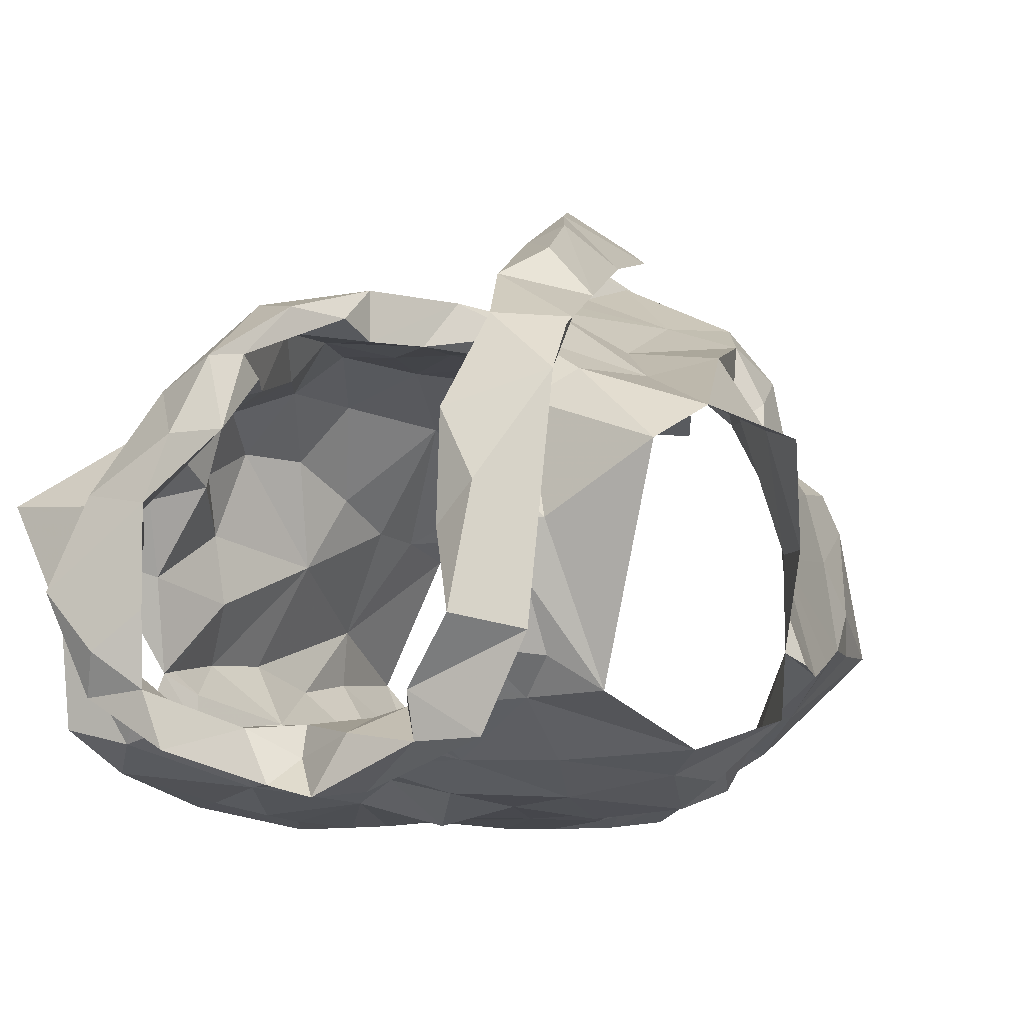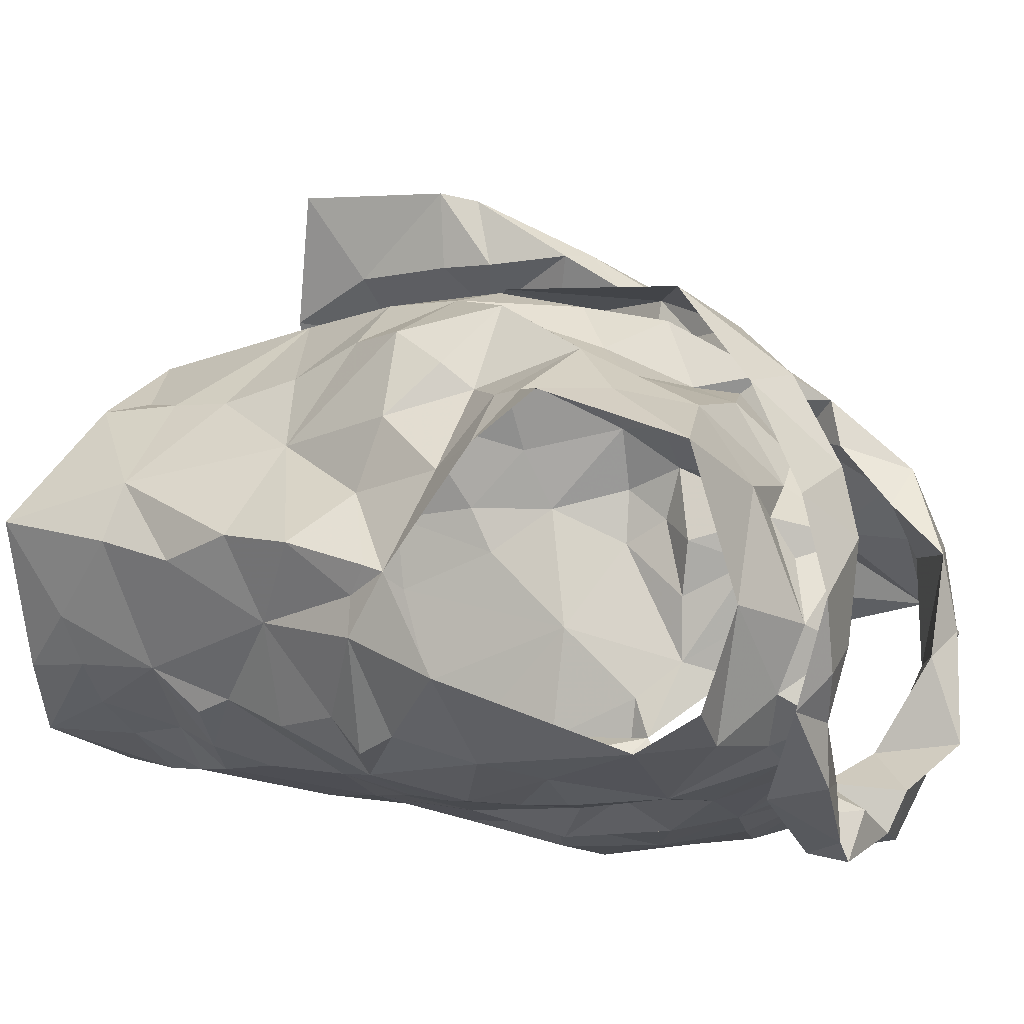
<metadata>
{"format":"obj","ext":"obj","renderer":"f3d","projection":"perspective","resolution":1024,"background":"white","views":[{"elev":-19.6,"azim":-151.1,"up":"+Z"},{"elev":-12.9,"azim":118.0,"up":"+Z"}]}
</metadata>
<code>
v -0.8169 0.0236 0.0292
v -0.8106 0.03802 0.02543
v -0.7965 0.1315 0.03412
v -0.7932 0.1493 0.02085
v -0.7791 0.1845 0.004328
v -0.7642 0.1972 -0.0007911
v -0.7771 0.1278 -0.0529
v -0.7693 0.1093 -0.03618
v -0.7778 0.05976 -0.03544
v -0.7784 0.03414 -0.02644
v -0.8081 0.01125 0.02589
v -0.7828 0.03899 -0.006924
v -0.7668 0.1744 -0.01344
v -0.7782 0.1563 -0.01713
v -0.7722 0.1419 -0.04783
v -0.7847 0.1246 -0.01939
v -0.8097 0.05873 0.02333
v -0.7728 0.08454 -0.03075
v -0.7718 0.1354 -0.04536
v -0.7852 0.1724 0.005565
v -0.7858 0.1331 0.004077
v -0.7988 0.1579 0.01244
v -0.7977 0.09052 0.002328
v -0.9722 0.02855 0.02049
v -0.9757 0.05936 0.02179
v -0.9976 0.1159 0.0273
v -1.035 0.1874 -0.02356
v -1.004 0.1123 -0.06997
v -0.9956 0.08377 -0.06546
v -0.9905 0.06035 -0.0543
v -0.9773 0.008454 -0.03632
v -0.9733 -0.01802 -0.03003
v -0.9683 0.002399 0.02891
v -0.9805 0.01521 -0.02328
v -0.9726 -0.002198 0.01447
v -1.001 0.1357 -0.01522
v -1.018 0.1484 -0.04401
v -0.9806 0.06527 0.004902
v -0.9781 0.02839 -0.006603
v -1 0.1165 -0.05243
v -0.9937 0.1417 0.004181
v -1.006 0.133 -0.03907
v -1 0.1133 0.006937
v -0.9889 0.09229 -0.02518
v -0.9847 0.03536 -0.04219
v -0.8505 0.2035 0.05348
v -0.8248 0.2506 -0.09043
v -0.9069 0.2203 -0.1229
v -0.8986 0.2376 -0.1272
v -0.8901 0.23 -0.1128
v -0.8871 0.2232 -0.1005
v -0.8362 0.2497 -0.06265
v -0.8322 0.241 -0.02991
v -0.848 0.2393 -0.01674
v -0.8573 0.1967 0.04466
v -0.8802 0.181 0.04245
v -0.8694 0.1474 0.05142
v -0.8978 0.138 0.04993
v -0.8777 0.2424 -0.1048
v -0.9292 0.08348 0.05707
v -0.8849 0.2404 -0.1226
v -0.8525 0.2495 -0.1099
v -0.8585 0.2269 -0.1112
v -0.9131 0.09317 0.0692
v -0.8755 0.1281 0.07072
v -0.9151 0.1014 0.05613
v -0.8507 0.262 -0.03499
v -0.8494 0.2582 -0.06774
v -0.9109 0.1291 0.05795
v -0.8893 0.1613 0.04623
v -0.8354 0.2342 0.01437
v -0.8623 0.2193 0.01867
v -0.8613 0.2371 -0.004275
v -0.8241 0.2545 -0.0257
v -0.8173 0.2643 -0.05909
v -0.8321 0.2595 -0.07897
v -0.8606 0.2323 -0.1
v -0.9112 0.1155 0.06714
v -0.8965 0.1506 0.0649
v -0.8715 0.2158 0.0438
v -0.8798 0.1962 0.04522
v -0.8397 0.2457 -0.04156
v -0.8464 0.2521 -0.09102
v -0.8814 0.1836 0.05996
v -0.8626 0.2286 0.02391
v -0.8568 0.2396 0.02093
v -0.8548 0.2558 -0.01093
v -0.8021 0.2306 -0.09289
v -0.9247 0.02491 0.05353
v -0.9327 0.04035 0.05469
v -0.8906 0.01873 0.06308
v -0.8421 0.2264 0.009912
v -0.8056 0.2413 -0.06119
v -0.8369 0.2401 -0.08283
v -0.7813 0.2376 -0.0168
v -0.8408 0.01368 0.04894
v -0.8943 0.11 0.05652
v -0.9062 0.0565 0.06085
v -0.8106 0.08513 0.02831
v -0.8156 0.2427 -0.02411
v -0.8676 0.05329 0.06311
v -0.8067 0.1107 0.03609
v -0.8832 0.1324 0.05511
v -0.8538 0.1681 0.05251
v -0.8098 0.1617 0.04188
v -0.8548 0.2066 0.02051
v -0.8222 0.139 0.05029
v -0.7876 0.2106 0.00313
v -0.8474 0.1786 0.03553
v -0.8409 0.0711 0.05587
v -0.8754 0.08428 0.06302
v -0.8549 0.1088 0.06231
v -0.827 0.1106 0.05376
v -0.8446 0.1424 0.05857
v -0.8329 0.1936 0.0213
v -0.8027 0.1925 0.02182
v -0.8144 0.2261 0.002516
v -0.9361 0.09504 0.09749
v -0.9732 0.1989 0.0321
v -0.9829 0.2354 0.006525
v -0.9075 0.2181 -0.09969
v -0.9213 0.2213 -0.09878
v -0.9712 0.2383 -0.01625
v -0.9599 0.2011 0.02899
v -0.9418 0.1808 0.04166
v -0.9403 0.1605 0.05216
v -0.9414 0.1412 0.06026
v -0.9249 0.1472 0.0823
v -0.9287 0.1217 0.08041
v -0.919 0.1288 0.09539
v -0.9113 0.2389 -0.1096
v -0.9338 0.2382 -0.115
v -0.9582 0.1997 0.05183
v -0.9013 0.08735 0.1204
v -0.9552 0.2567 -0.08432
v -0.9455 0.104 0.08791
v -0.9291 0.1343 0.09758
v -0.9724 0.2408 -0.08763
v -0.9512 0.2547 -0.02046
v -0.9534 0.2337 -0.115
v -0.9489 0.2289 -0.08635
v -0.9802 0.2263 0.01288
v -0.9488 0.22 0.0209
v -0.9491 0.2169 0.03778
v -0.9605 0.2418 0.01258
v -0.9502 0.2372 -0.001369
v -0.9585 0.1517 0.06357
v -0.9114 0.09723 0.1189
v -0.9622 0.2549 -0.04485
v -0.9831 0.2446 -0.01091
v -0.9469 0.1675 0.07585
v -0.9477 0.2504 -0.05547
v -0.9372 0.1749 0.06855
v -0.9351 0.2447 -0.1013
v -0.9469 0.009412 0.04904
v -0.8927 0.03622 0.1243
v -0.9075 0.05163 0.09496
v -0.9674 0.2328 -0.06925
v -1.012 0.2391 -0.03617
v -1.022 0.2227 -0.02237
v -0.91 0.084 0.09518
v -0.9668 0.2296 0.00801
v -0.9739 0.08304 0.04144
v -0.9134 0.02024 0.08446
v -1 0.13 0.01467
v -0.9391 0.1423 0.07276
v -0.9845 0.2307 -0.006242
v -1.006 0.1617 -0.003743
v -0.9754 0.1793 0.01936
v -0.9918 0.1995 0.0008964
v -0.9867 0.08854 0.02058
v -0.9946 0.1383 0.03265
v -0.9761 0.2371 -0.05337
v -0.9342 0.09008 0.08452
v -0.9132 0.1012 0.09465
v -0.9718 0.1422 0.04259
v -0.9841 0.1199 0.04766
v -0.9555 0.0448 0.05482
v -0.9322 0.05197 0.07953
v -1.02 0.1761 -0.01421
v -1.005 0.1758 0.01298
v -0.9552 0.08337 0.06824
v -0.9461 0.1202 0.07119
v -0.7986 0.1187 -0.0975
v -0.806 0.08529 -0.0858
v -0.8104 0.05087 -0.07825
v -0.8047 0.008166 -0.06015
v -0.7757 -0.002833 -0.01682
v -0.7725 0.1583 -0.08111
v -0.7878 0.08996 -0.05622
v -0.7773 0.127 -0.06573
v -0.8026 0.0378 -0.06407
v -0.7931 0.007633 -0.04597
v -0.9746 0.1503 -0.1107
v -0.9799 0.1308 -0.1092
v -0.9315 0.05921 -0.0907
v -0.9508 0.04529 -0.07794
v -0.9384 0.01339 -0.06657
v -0.9348 -0.01066 -0.06365
v -0.9318 -0.02843 -0.05557
v -1.001 0.1211 -0.06759
v -1.004 0.1335 -0.09301
v -0.9665 0.0705 -0.07969
v -0.9786 0.1205 -0.1007
v -0.9849 0.106 -0.08731
v -0.9587 0.0183 -0.05938
v -0.9666 0.05143 -0.06662
v -0.8882 0.1964 -0.1067
v -0.8823 0.1667 -0.1048
v -0.8811 0.1122 -0.1059
v -0.8681 0.09398 -0.1014
v -0.9318 0.1207 -0.1137
v -0.9162 0.07196 -0.09855
v -0.9173 0.03202 -0.08795
v -0.9186 0.02357 -0.07714
v -0.9153 -0.005475 -0.07508
v -0.9823 0.2126 -0.1001
v -0.9557 0.2106 -0.09814
v -0.8835 -0.02913 -0.07941
v -0.9896 0.1669 -0.1083
v -0.8875 0.01252 -0.08349
v -0.896 0.04686 -0.0956
v -0.9399 0.03036 -0.07809
v -0.9189 0.05008 -0.08801
v -0.9451 0.07393 -0.1007
v -0.9221 0.1905 -0.1084
v -0.9675 0.2199 -0.0893
v -0.8751 -0.004895 -0.08541
v -0.8829 0.07414 -0.09881
v -0.8878 0.1434 -0.1158
v -0.9176 0.09037 -0.1045
v -0.9395 0.1539 -0.1144
v -0.9709 0.1026 -0.1053
v -0.9632 0.1211 -0.1141
v -0.9507 0.181 -0.1099
v -0.9077 0.1723 -0.1133
v -0.9532 0.09109 -0.1041
v -0.9069 0.1301 -0.1088
v -0.8374 0.1702 -0.112
v -0.83 0.1389 -0.1097
v -0.8416 0.1246 -0.1075
v -0.829 0.04427 -0.08651
v -0.8374 0.02484 -0.07795
v -0.8452 0.0005692 -0.07731
v -0.8061 0.2073 -0.1024
v -0.8504 0.2313 -0.09614
v -0.8222 0.2266 -0.09921
v -0.8503 0.1979 -0.1101
v -0.8066 -0.01385 -0.05839
v -0.8238 0.002376 -0.06959
v -0.8086 0.06327 -0.07534
v -0.851 0.03442 -0.09103
v -0.8011 0.158 -0.1027
v -0.8285 -0.02272 -0.07597
v -0.7975 0.1091 -0.08568
v -0.793 0.1333 -0.09392
v -0.8608 0.01786 -0.08907
v -0.8396 0.0595 -0.09266
v -0.8184 0.1728 -0.1062
v -0.8162 0.1118 -0.1015
v -0.8453 0.08424 -0.09624
v -0.8381 0.1532 -0.1108
v -0.846 0.1095 -0.1045
v -0.8666 0.1598 -0.1092
f 102 99 23
f 1 11 2
f 3 102 23
f 14 20 22
f 2 12 17
f 13 6 5
f 12 188 10
f 18 8 23
f 12 2 11
f 188 12 11
f 7 19 8
f 15 13 14
f 16 15 14
f 16 19 15
f 16 14 21
f 20 13 5
f 13 20 14
f 12 9 18
f 3 23 21
f 16 8 19
f 9 12 10
f 17 23 99
f 17 12 23
f 23 12 18
f 22 21 14
f 21 22 4
f 21 4 3
f 8 16 23
f 23 16 21
f 44 40 29
f 37 201 42
f 25 38 24
f 32 34 31
f 35 33 24
f 35 34 32
f 39 34 35
f 37 180 27
f 42 180 37
f 39 35 24
f 34 45 31
f 25 171 38
f 41 168 36
f 24 38 39
f 42 201 40
f 44 42 40
f 44 29 30
f 36 165 41
f 44 171 43
f 42 43 36
f 168 42 36
f 180 42 168
f 38 171 44
f 201 28 40
f 29 40 28
f 43 171 26
f 36 43 165
f 42 44 43
f 44 45 39
f 38 44 39
f 45 34 39
f 44 30 45
f 64 60 78
f 64 78 65
f 60 66 78
f 103 57 70
f 58 70 69
f 66 97 69
f 104 70 57
f 46 65 84
f 59 61 62
f 84 80 46
f 71 46 86
f 94 246 83
f 48 63 61
f 79 65 78
f 94 68 52
f 54 53 67
f 85 55 106
f 73 54 67
f 48 61 49
f 59 50 61
f 61 50 49
f 76 47 75
f 69 78 66
f 61 63 62
f 77 51 59
f 50 59 51
f 104 56 70
f 81 56 55
f 85 80 81
f 73 92 54
f 67 74 87
f 58 69 97
f 70 58 103
f 56 81 84
f 46 80 86
f 81 55 85
f 72 85 106
f 72 92 73
f 72 73 85
f 87 74 71
f 82 67 53
f 67 82 52
f 67 52 68
f 83 68 94
f 83 47 76
f 77 59 83
f 68 76 75
f 76 68 83
f 47 83 62
f 78 69 79
f 56 84 79
f 70 79 69
f 70 56 79
f 80 85 86
f 86 85 73
f 84 81 80
f 71 86 87
f 73 67 87
f 75 74 67
f 68 75 67
f 77 83 246
f 63 47 62
f 62 83 59
f 84 65 79
f 73 87 86
f 57 114 104
f 98 60 90
f 90 91 98
f 58 97 103
f 95 93 100
f 3 4 105
f 117 54 92
f 95 108 6
f 110 17 99
f 110 99 113
f 89 91 90
f 116 22 20
f 60 98 66
f 94 93 247
f 52 93 94
f 88 247 93
f 116 5 108
f 96 11 1
f 96 1 2
f 17 110 2
f 53 52 82
f 113 102 107
f 109 55 104
f 100 117 95
f 2 110 96
f 100 52 53
f 100 93 52
f 99 102 113
f 103 97 112
f 22 116 105
f 72 106 92
f 54 117 100
f 91 96 101
f 98 91 101
f 96 110 101
f 102 3 107
f 4 22 105
f 5 116 20
f 108 5 6
f 115 106 109
f 55 109 106
f 54 100 53
f 108 95 117
f 111 66 98
f 97 66 111
f 111 110 112
f 112 57 103
f 3 105 107
f 113 107 114
f 113 112 110
f 112 97 111
f 104 55 56
f 114 112 113
f 112 114 57
f 111 98 101
f 104 107 109
f 114 107 104
f 109 107 115
f 115 116 117
f 107 105 115
f 117 92 115
f 105 116 115
f 106 115 92
f 116 108 117
f 111 101 110
f 146 139 123
f 122 131 121
f 50 51 131
f 143 124 144
f 49 131 132
f 121 131 51
f 49 50 131
f 154 132 122
f 138 154 135
f 139 173 123
f 175 134 148
f 140 48 132
f 173 139 152
f 130 175 148
f 130 128 129
f 166 153 127
f 48 49 132
f 144 125 153
f 136 148 118
f 142 144 119
f 175 161 134
f 137 136 147
f 148 136 137
f 127 153 126
f 122 132 131
f 154 122 141
f 150 138 149
f 158 173 152
f 139 150 149
f 139 145 150
f 140 132 154
f 154 138 140
f 152 141 158
f 141 135 154
f 119 144 133
f 144 142 145
f 139 146 145
f 124 125 144
f 142 150 145
f 123 162 146
f 144 153 133
f 151 147 119
f 128 153 166
f 143 144 145
f 142 120 150
f 143 146 162
f 145 146 143
f 153 151 133
f 119 133 151
f 137 151 153
f 147 151 137
f 128 130 137
f 153 128 137
f 139 149 152
f 149 135 152
f 135 149 138
f 126 153 125
f 137 130 148
f 152 135 141
f 33 155 24
f 41 165 172
f 181 172 169
f 155 164 179
f 172 165 26
f 178 25 24
f 158 141 227
f 217 159 173
f 160 167 159
f 157 164 156
f 227 217 158
f 157 156 134
f 180 181 160
f 170 162 167
f 181 170 160
f 130 174 175
f 168 181 180
f 129 128 183
f 179 157 161
f 160 27 180
f 217 173 158
f 155 179 178
f 162 124 143
f 124 162 170
f 167 162 123
f 171 25 163
f 166 183 128
f 26 165 43
f 159 123 173
f 175 174 161
f 125 176 126
f 170 169 124
f 167 160 170
f 177 183 176
f 171 177 26
f 26 177 172
f 172 181 41
f 41 181 168
f 130 129 174
f 167 123 159
f 155 178 24
f 125 124 169
f 169 176 125
f 171 163 177
f 127 176 183
f 177 182 183
f 127 183 166
f 179 161 174
f 174 129 183
f 176 172 177
f 127 126 176
f 176 169 172
f 170 181 169
f 179 164 157
f 178 179 182
f 25 178 163
f 182 179 174
f 163 178 182
f 134 161 157
f 182 174 183
f 182 177 163
f 190 191 7
f 19 7 15
f 191 256 189
f 7 191 15
f 193 188 249
f 188 193 10
f 187 193 249
f 192 186 251
f 9 10 192
f 8 18 190
f 193 192 10
f 184 256 191
f 191 255 184
f 15 191 189
f 193 187 192
f 190 251 185
f 255 190 185
f 190 255 191
f 18 9 190
f 7 8 190
f 190 192 251
f 190 9 192
f 237 225 203
f 205 204 233
f 237 205 233
f 202 194 195
f 202 220 194
f 198 199 206
f 207 206 30
f 202 204 205
f 206 223 198
f 204 202 195
f 200 32 199
f 32 31 206
f 29 201 203
f 207 197 223
f 207 223 206
f 201 202 205
f 203 205 237
f 201 29 28
f 206 45 30
f 203 225 196
f 207 203 197
f 45 206 31
f 199 32 206
f 201 205 203
f 203 196 197
f 203 207 29
f 29 207 30
f 257 228 221
f 141 218 227
f 224 222 214
f 231 213 225
f 121 226 122
f 222 213 229
f 210 238 230
f 215 221 216
f 230 236 209
f 237 233 234
f 51 208 226
f 217 218 220
f 220 235 194
f 235 218 226
f 200 216 219
f 220 218 235
f 257 221 222
f 122 218 141
f 215 216 198
f 234 194 232
f 215 198 223
f 234 204 195
f 227 218 217
f 219 216 228
f 257 222 252
f 222 229 252
f 222 224 213
f 232 235 226
f 226 236 232
f 223 224 214
f 223 214 215
f 223 197 224
f 225 213 196
f 196 213 224
f 197 196 224
f 234 232 212
f 195 194 234
f 212 231 237
f 233 204 234
f 51 226 121
f 221 228 216
f 231 229 213
f 229 210 211
f 238 210 229
f 229 231 238
f 214 222 221
f 198 216 199
f 236 226 208
f 122 226 218
f 212 238 231
f 214 221 215
f 234 212 237
f 237 231 225
f 232 194 235
f 209 236 208
f 238 212 232
f 236 238 232
f 230 238 236
f 216 200 199
f 185 261 260
f 249 254 187
f 244 254 228
f 251 258 261
f 243 192 250
f 261 263 260
f 239 248 259
f 244 250 254
f 255 185 260
f 240 260 241
f 239 259 262
f 208 77 248
f 247 248 246
f 246 94 247
f 260 263 241
f 244 228 257
f 242 243 252
f 258 229 261
f 246 248 77
f 252 229 258
f 88 245 247
f 253 189 256
f 254 219 228
f 209 264 230
f 257 243 244
f 51 77 208
f 253 256 260
f 245 189 253
f 253 259 245
f 254 250 187
f 192 187 250
f 192 243 242
f 261 185 251
f 243 257 252
f 210 263 211
f 261 211 263
f 230 264 210
f 209 208 248
f 245 248 247
f 248 239 264
f 248 264 209
f 244 243 250
f 192 242 186
f 242 258 251
f 242 251 186
f 184 255 260
f 256 184 260
f 240 262 259
f 258 242 252
f 239 262 264
f 262 240 241
f 210 264 263
f 253 260 240
f 229 211 261
f 263 264 241
f 253 240 259
f 262 241 264
f 248 245 259
f 99 102 23
f 11 1 2
f 102 3 23
f 20 14 22
f 12 2 17
f 6 13 5
f 188 12 10
f 8 18 23
f 2 12 11
f 12 188 11
f 19 7 8
f 13 15 14
f 15 16 14
f 19 16 15
f 14 16 21
f 13 20 5
f 20 13 14
f 9 12 18
f 23 3 21
f 8 16 19
f 12 9 10
f 23 17 99
f 12 17 23
f 12 23 18
f 21 22 14
f 22 21 4
f 4 21 3
f 16 8 23
f 16 23 21
f 40 44 29
f 201 37 42
f 38 25 24
f 34 32 31
f 33 35 24
f 34 35 32
f 34 39 35
f 180 37 27
f 180 42 37
f 35 39 24
f 45 34 31
f 171 25 38
f 168 41 36
f 38 24 39
f 201 42 40
f 42 44 40
f 29 44 30
f 165 36 41
f 171 44 43
f 43 42 36
f 42 168 36
f 42 180 168
f 171 38 44
f 28 201 40
f 40 29 28
f 171 43 26
f 43 36 165
f 44 42 43
f 45 44 39
f 44 38 39
f 34 45 39
f 30 44 45
f 60 64 78
f 78 64 65
f 66 60 78
f 57 103 70
f 70 58 69
f 97 66 69
f 70 104 57
f 65 46 84
f 61 59 62
f 80 84 46
f 46 71 86
f 246 94 83
f 63 48 61
f 65 79 78
f 68 94 52
f 53 54 67
f 55 85 106
f 54 73 67
f 61 48 49
f 50 59 61
f 50 61 49
f 47 76 75
f 78 69 66
f 63 61 62
f 51 77 59
f 59 50 51
f 56 104 70
f 56 81 55
f 80 85 81
f 92 73 54
f 74 67 87
f 69 58 97
f 58 70 103
f 81 56 84
f 80 46 86
f 55 81 85
f 85 72 106
f 92 72 73
f 73 72 85
f 74 87 71
f 67 82 53
f 82 67 52
f 52 67 68
f 68 83 94
f 47 83 76
f 59 77 83
f 76 68 75
f 68 76 83
f 83 47 62
f 69 78 79
f 84 56 79
f 79 70 69
f 56 70 79
f 85 80 86
f 85 86 73
f 81 84 80
f 86 71 87
f 67 73 87
f 74 75 67
f 75 68 67
f 83 77 246
f 47 63 62
f 83 62 59
f 65 84 79
f 87 73 86
f 114 57 104
f 60 98 90
f 91 90 98
f 97 58 103
f 93 95 100
f 4 3 105
f 54 117 92
f 108 95 6
f 17 110 99
f 99 110 113
f 91 89 90
f 22 116 20
f 98 60 66
f 93 94 247
f 93 52 94
f 247 88 93
f 5 116 108
f 11 96 1
f 1 96 2
f 110 17 2
f 52 53 82
f 102 113 107
f 55 109 104
f 117 100 95
f 110 2 96
f 52 100 53
f 93 100 52
f 102 99 113
f 97 103 112
f 116 22 105
f 106 72 92
f 117 54 100
f 96 91 101
f 91 98 101
f 110 96 101
f 3 102 107
f 22 4 105
f 116 5 20
f 5 108 6
f 106 115 109
f 109 55 106
f 100 54 53
f 95 108 117
f 66 111 98
f 66 97 111
f 110 111 112
f 57 112 103
f 105 3 107
f 107 113 114
f 112 113 110
f 97 112 111
f 55 104 56
f 112 114 113
f 114 112 57
f 98 111 101
f 107 104 109
f 107 114 104
f 107 109 115
f 116 115 117
f 105 107 115
f 92 117 115
f 116 105 115
f 115 106 92
f 108 116 117
f 101 111 110
f 139 146 123
f 131 122 121
f 51 50 131
f 124 143 144
f 131 49 132
f 131 121 51
f 50 49 131
f 132 154 122
f 154 138 135
f 173 139 123
f 134 175 148
f 48 140 132
f 139 173 152
f 175 130 148
f 128 130 129
f 153 166 127
f 49 48 132
f 125 144 153
f 148 136 118
f 144 142 119
f 161 175 134
f 136 137 147
f 136 148 137
f 153 127 126
f 132 122 131
f 122 154 141
f 138 150 149
f 173 158 152
f 150 139 149
f 145 139 150
f 132 140 154
f 138 154 140
f 141 152 158
f 135 141 154
f 144 119 133
f 142 144 145
f 146 139 145
f 125 124 144
f 150 142 145
f 162 123 146
f 153 144 133
f 147 151 119
f 153 128 166
f 144 143 145
f 120 142 150
f 146 143 162
f 146 145 143
f 151 153 133
f 133 119 151
f 151 137 153
f 151 147 137
f 130 128 137
f 128 153 137
f 149 139 152
f 135 149 152
f 149 135 138
f 153 126 125
f 130 137 148
f 135 152 141
f 155 33 24
f 165 41 172
f 172 181 169
f 164 155 179
f 165 172 26
f 25 178 24
f 141 158 227
f 159 217 173
f 167 160 159
f 164 157 156
f 217 227 158
f 156 157 134
f 181 180 160
f 162 170 167
f 170 181 160
f 174 130 175
f 181 168 180
f 128 129 183
f 157 179 161
f 27 160 180
f 173 217 158
f 179 155 178
f 124 162 143
f 162 124 170
f 162 167 123
f 25 171 163
f 183 166 128
f 165 26 43
f 123 159 173
f 174 175 161
f 176 125 126
f 169 170 124
f 160 167 170
f 183 177 176
f 177 171 26
f 177 26 172
f 181 172 41
f 181 41 168
f 129 130 174
f 123 167 159
f 178 155 24
f 124 125 169
f 176 169 125
f 163 171 177
f 176 127 183
f 182 177 183
f 183 127 166
f 161 179 174
f 129 174 183
f 172 176 177
f 126 127 176
f 169 176 172
f 181 170 169
f 164 179 157
f 179 178 182
f 178 25 163
f 179 182 174
f 178 163 182
f 161 134 157
f 174 182 183
f 177 182 163
f 191 190 7
f 7 19 15
f 256 191 189
f 191 7 15
f 188 193 249
f 193 188 10
f 193 187 249
f 186 192 251
f 10 9 192
f 18 8 190
f 192 193 10
f 256 184 191
f 255 191 184
f 191 15 189
f 187 193 192
f 251 190 185
f 190 255 185
f 255 190 191
f 9 18 190
f 8 7 190
f 192 190 251
f 9 190 192
f 225 237 203
f 204 205 233
f 205 237 233
f 194 202 195
f 220 202 194
f 199 198 206
f 206 207 30
f 204 202 205
f 223 206 198
f 202 204 195
f 32 200 199
f 31 32 206
f 201 29 203
f 197 207 223
f 223 207 206
f 202 201 205
f 205 203 237
f 29 201 28
f 45 206 30
f 225 203 196
f 203 207 197
f 206 45 31
f 32 199 206
f 205 201 203
f 196 203 197
f 207 203 29
f 207 29 30
f 228 257 221
f 218 141 227
f 222 224 214
f 213 231 225
f 226 121 122
f 213 222 229
f 238 210 230
f 221 215 216
f 236 230 209
f 233 237 234
f 208 51 226
f 218 217 220
f 235 220 194
f 218 235 226
f 216 200 219
f 218 220 235
f 221 257 222
f 218 122 141
f 216 215 198
f 194 234 232
f 198 215 223
f 204 234 195
f 218 227 217
f 216 219 228
f 222 257 252
f 229 222 252
f 224 222 213
f 235 232 226
f 236 226 232
f 224 223 214
f 214 223 215
f 197 223 224
f 213 225 196
f 213 196 224
f 196 197 224
f 232 234 212
f 194 195 234
f 231 212 237
f 204 233 234
f 226 51 121
f 228 221 216
f 229 231 213
f 210 229 211
f 210 238 229
f 231 229 238
f 222 214 221
f 216 198 199
f 226 236 208
f 226 122 218
f 238 212 231
f 221 214 215
f 212 234 237
f 231 237 225
f 194 232 235
f 236 209 208
f 212 238 232
f 238 236 232
f 238 230 236
f 200 216 199
f 261 185 260
f 254 249 187
f 254 244 228
f 258 251 261
f 192 243 250
f 263 261 260
f 248 239 259
f 250 244 254
f 185 255 260
f 260 240 241
f 259 239 262
f 77 208 248
f 248 247 246
f 94 246 247
f 263 260 241
f 228 244 257
f 243 242 252
f 229 258 261
f 248 246 77
f 229 252 258
f 245 88 247
f 189 253 256
f 219 254 228
f 264 209 230
f 243 257 244
f 77 51 208
f 256 253 260
f 189 245 253
f 259 253 245
f 250 254 187
f 187 192 250
f 243 192 242
f 185 261 251
f 257 243 252
f 263 210 211
f 211 261 263
f 264 230 210
f 208 209 248
f 248 245 247
f 239 248 264
f 264 248 209
f 243 244 250
f 242 192 186
f 258 242 251
f 251 242 186
f 255 184 260
f 184 256 260
f 262 240 259
f 242 258 252
f 262 239 264
f 240 262 241
f 264 210 263
f 260 253 240
f 211 229 261
f 264 263 241
f 240 253 259
f 241 262 264
f 245 248 259

</code>
